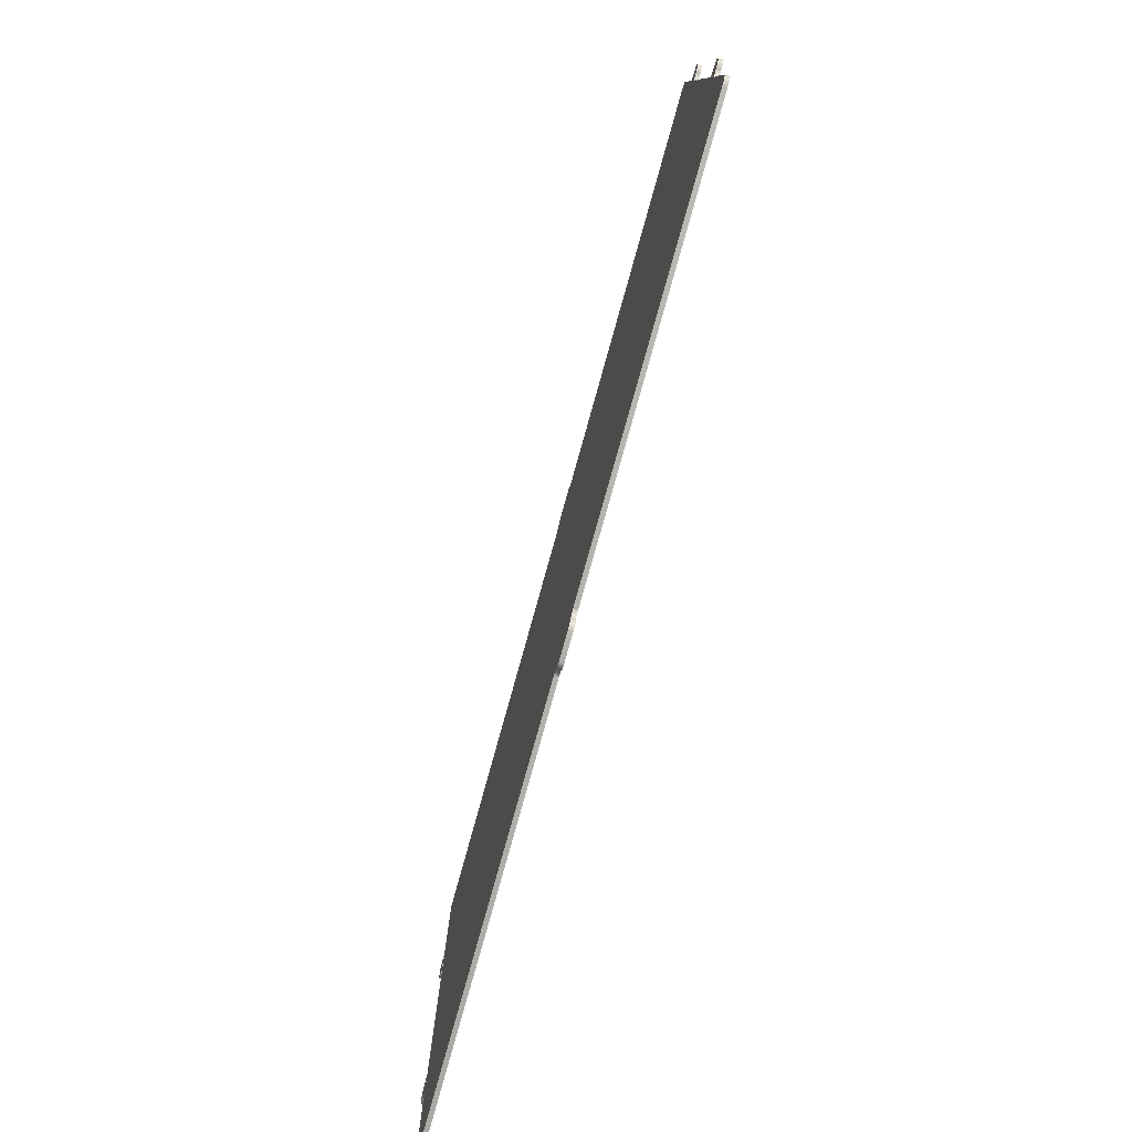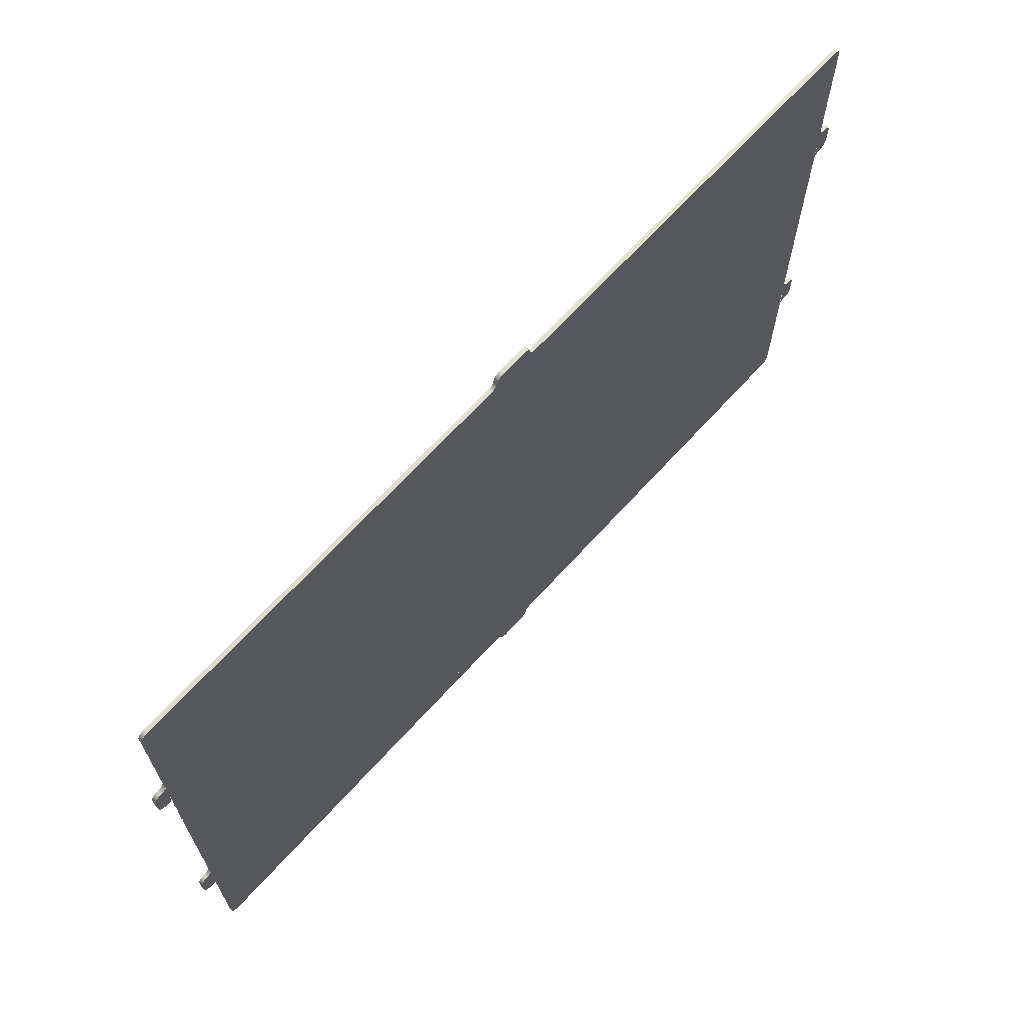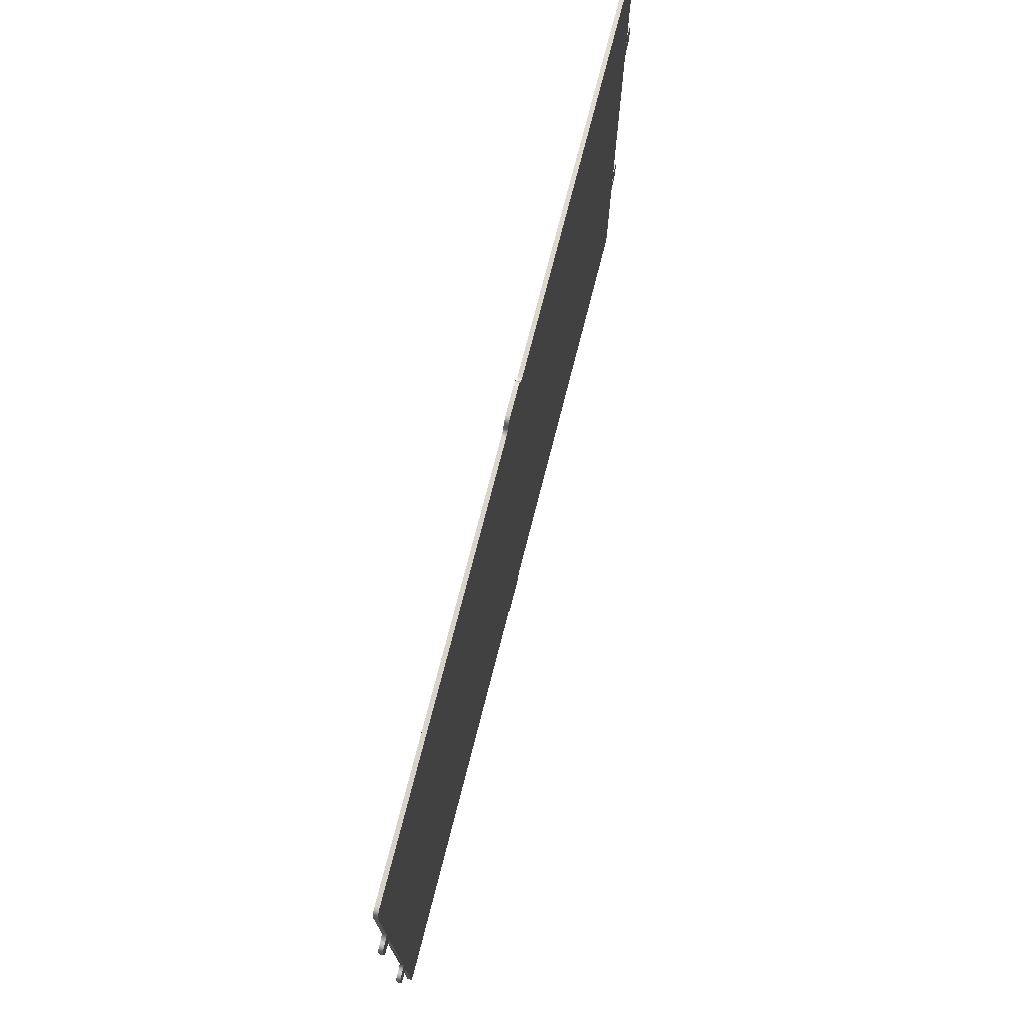
<metadata>
{"format":"obj","ext":"obj","renderer":"f3d","projection":"perspective","resolution":1024,"background":"white","views":[{"elev":-79.3,"azim":-105.6,"up":"+Y"},{"elev":67.4,"azim":-47.7,"up":"+Y"},{"elev":73.6,"azim":104.3,"up":"+Y"}]}
</metadata>
<code>
o PEI_Cube.001
v 175 145 0
v 175 5 0
v 175 5 -0.5
v 175 145 -0.5
v 35 145 0
v 35 145 -0.5
v 35 5 0
v 35 5 -0.5
v 98.99 151.2 3.6e-05
v 98.99 151.2 -1
v 1.993 151.2 3.6e-05
v 1.993 151.2 -1
v 1.472 151.1 -1
v 1.223 151.1 3.6e-05
v 0.7283 150.8 -1
v 0.4241 150.5 3.7e-05
v 0.1363 150 -1
v 0.06184 149.7 3.7e-05
v -0.00739 149.2 -1
v -0.00739 149.2 3.7e-05
v -0.007387 118 4.2e-05
v -0.007387 118 -1
v -0.00738 33.2 -0.9999
v -0.007377 2.004 -0.9999
v -0.00738 33.2 5.6e-05
v -0.007377 2.004 6.1e-05
v 0.06185 1.482 -0.9999
v 0.1363 1.234 6.1e-05
v 0.4241 0.7392 -0.9999
v 0.7283 0.435 6.1e-05
v 1.223 0.1472 -0.9999
v 1.472 0.07276 6.1e-05
v 1.993 0.003538 -0.9999
v 1.993 0.003538 6.1e-05
v 98.99 0.003547 6.1e-05
v 98.99 0.003547 -0.9999
v 111.8 0.003548 -0.9999
v 208.8 0.003556 -0.9999
v 208.8 0.003556 6.1e-05
v 111.8 0.003548 6.1e-05
v 209.3 0.07278 -0.9999
v 209.6 0.1472 6.1e-05
v 210.1 0.435 -0.9999
v 210.4 0.7393 6.1e-05
v 210.6 1.234 -0.9999
v 210.7 1.482 6.1e-05
v 210.8 2.004 -0.9999
v 210.8 2.004 6.1e-05
v 210.8 33.2 5.6e-05
v 210.8 33.2 -0.9999
v 209.6 151.1 -1
v 208.8 151.2 -1
v 209.3 151.1 3.6e-05
v 210.1 150.8 3.6e-05
v 208.8 151.2 3.6e-05
v 210.4 150.5 -1
v 111.8 151.2 3.6e-05
v 210.6 150 3.7e-05
v 111.8 151.2 -1
v 210.7 149.7 -1
v 210.8 149.2 3.7e-05
v 210.8 149.2 -1
v 210.8 118 4.2e-05
v 210.8 118 -1
v 102.4 -3.396 6.2e-05
v 102.4 -3.396 -0.9999
v 108.4 -3.396 6.2e-05
v 101.9 -3.327 6.2e-05
v 108.4 -3.396 -0.9999
v 101.6 -3.253 -0.9999
v 108.9 -3.327 -0.9999
v 101.1 -2.965 6.2e-05
v 109.2 -3.253 6.2e-05
v 100.8 -2.661 -0.9999
v 109.7 -2.965 -0.9999
v 100.5 -2.166 6.1e-05
v 110 -2.661 6.1e-05
v 100.5 -1.918 -0.9999
v 110.2 -2.166 -0.9999
v 100.4 -1.396 6.1e-05
v 110.3 -1.918 6.1e-05
v 100.4 -1.396 -0.9999
v 110.4 -1.396 -0.9999
v 110.4 -1.396 6.1e-05
v -2.335 42.99 -0.9999
v -3.607 41.39 -0.9999
v -3.207 42.33 -0.9999
v -0.9908 43.17 -0.9999
v -0.9941 34.54 -0.9999
v -0.4065 34.2 -0.9999
v -3.607 36.32 -0.9999
v -0.4062 43.5 -0.9999
v -2.11 34.67 -0.9999
v -0.00738 33.44 -0.9999
v -3.339 35.6 -0.9999
v -2.835 35 -0.9999
v -1.607 34.6 -0.9999
v -1.407 34.6 5.5e-05
v -2.127 34.67 -0.9999
v -1.407 34.6 -0.9999
v -2.334 34.72 5.5e-05
v -2.871 35.03 -0.9999
v -3.176 35.34 5.5e-05
v -3.487 35.88 -0.9999
v -3.539 36.08 5.5e-05
v -3.607 36.6 -0.9999
v -3.607 36.6 5.5e-05
v -3.607 41.1 -0.9999
v -3.607 41.1 5.4e-05
v -3.538 41.62 5.4e-05
v -3.464 41.87 -0.9999
v -3.176 42.37 5.4e-05
v -2.872 42.67 -0.9999
v -2.377 42.96 5.4e-05
v -2.128 43.03 -0.9999
v -1.607 43.1 5.4e-05
v -1.407 43.1 -0.9999
v -1.407 43.1 5.4e-05
v 110.3 -1.917 -0.9999
v 110 -2.624 -0.9999
v 109.4 -3.127 -0.9999
v 108.7 -3.396 -0.9999
v 110.5 -0.9772 -0.9999
v 102.1 -3.396 -0.9999
v 100.3 -0.9772 -0.9999
v 100.5 -2.168 -0.9999
v 110.8 -0.3952 -0.9999
v 101.2 -2.996 -0.9999
v 99.99 -0.3952 -0.9999
v 111.6 0.003548 -0.9999
v 99.23 0.003547 -0.9999
v 99.23 151.2 -1
v -0.00739 149.5 -1
v 111.6 151.2 -1
v 1.707 151.2 -1
v 0.262 1.002 -0.9999
v 110.8 151.6 -1
v 210.8 1.718 -0.9999
v 0.9908 150.9 -1
v 1.707 0.003538 -0.9999
v 99.99 151.6 -1
v 210.5 150.2 -1
v 209.1 0.003556 -0.9999
v 0.3934 150.4 -1
v 0.7649 0.4043 -0.9999
v 100.3 152.2 -1
v 209.1 151.2 -1
v 209.8 0.273 -0.9999
v 110.5 152.2 -1
v 210 150.8 -1
v 210.4 0.7758 -0.9999
v 108.7 154.6 -1
v 102.1 154.6 -1
v 110.3 153.4 -1
v 100.5 153.1 -1
v 109.6 154.2 -1
v 101.4 154.3 -1
v 100.8 153.8 -1
v -1.399 116.6 4.2e-05
v -0.4364 117 4.2e-05
v -1.393 116.6 -1
v -0.3794 117 -1
v 0.04402 118 4.2e-05
v 0.02439 118 -1
v -0.4065 34.2 5.5e-05
v -0.00738 33.44 5.6e-05
v -0.007381 44.27 5.4e-05
v -0.9908 43.17 5.4e-05
v -0.9941 34.54 5.5e-05
v -3.607 41.39 5.4e-05
v -2.112 43.04 5.4e-05
v -3.607 36.32 5.5e-05
v -3.338 42.11 5.4e-05
v -2.11 34.67 5.5e-05
v -2.835 42.7 5.4e-05
v -3.339 35.6 5.5e-05
v -2.835 35 5.5e-05
v 212.2 34.64 5.5e-05
v 211.2 34.23 5.5e-05
v 212.2 34.65 -0.9999
v 211.2 34.17 -0.9999
v 210.7 33.22 5.6e-05
v 210.8 33.21 -0.9999
v 212.9 34.67 -0.9999
v 214.4 36.32 -0.9999
v 214.1 35.6 -0.9999
v 213.6 35 -0.9999
v 211.8 34.54 -0.9999
v 214.4 41.39 -0.9999
v 211.8 43.17 -0.9999
v 212.9 43.04 -0.9999
v 211.2 34.2 -0.9999
v 214.1 42.11 -0.9999
v 210.8 44.27 -0.9999
v 213.6 42.7 -0.9999
v 210.8 33.44 -0.9999
v -1.407 116.6 -1
v -2.334 116.5 -1
v -2.127 116.5 4.2e-05
v -1.607 116.6 4.2e-05
v -2.872 116.2 4.2e-05
v -1.407 116.6 4.2e-05
v -3.176 115.9 -1
v -3.487 115.3 4.2e-05
v -3.539 115.1 -1
v -3.607 114.6 4.2e-05
v -3.607 114.6 -1
v -3.607 110.1 4.3e-05
v -3.607 110.1 -1
v -3.538 109.6 -1
v -3.464 109.3 4.3e-05
v -3.176 108.8 -1
v -2.872 108.5 4.3e-05
v -2.377 108.2 -1
v -2.128 108.2 4.3e-05
v -1.607 108.1 -1
v -1.407 108.1 4.3e-05
v -1.407 108.1 -1
v 214.4 114.9 -1
v 212.9 116.5 -1
v 214.1 115.6 -1
v 211.8 116.7 -1
v 213.6 116.2 -1
v 214.4 109.8 -1
v 211.8 108 -1
v 213.1 108.2 -1
v 211.2 117 -1
v 214 108.9 -1
v 211.2 107.7 -1
v 210.8 117.8 -1
v 214.4 36.6 5.5e-05
v 214.4 36.6 -0.9999
v 214.4 41.1 5.4e-05
v 214.3 36.08 -0.9999
v 214.4 41.1 -0.9999
v 214.3 35.88 5.5e-05
v 214.3 41.62 -0.9999
v 214 35.34 -0.9999
v 214.2 41.87 5.4e-05
v 213.7 35.03 5.5e-05
v 214 42.37 -0.9999
v 213.1 34.72 -0.9999
v 213.7 42.67 5.4e-05
v 212.9 34.67 5.5e-05
v 213.2 42.96 -0.9999
v 212.2 34.6 -0.9999
v 212.9 43.03 5.4e-05
v 212.4 34.6 5.5e-05
v 212.4 43.1 -0.9999
v 212.2 34.6 5.5e-05
v 212.4 43.1 5.4e-05
v 212.2 43.1 5.4e-05
v 212.2 43.1 -0.9999
v 214.4 110.1 4.3e-05
v 214.4 110.1 -1
v 214.4 114.6 4.2e-05
v 214.3 109.6 4.3e-05
v 214.4 114.6 -1
v 214.2 109.3 -1
v 214.3 115.1 4.2e-05
v 214 108.8 4.3e-05
v 214.3 115.3 -1
v 213.7 108.5 -1
v 214 115.9 4.2e-05
v 213.2 108.2 4.3e-05
v 213.7 116.2 -1
v 212.9 108.2 -1
v 213.1 116.5 4.2e-05
v 212.4 108.1 4.3e-05
v 212.9 116.5 -1
v 212.4 108.1 -1
v 212.2 116.6 4.2e-05
v 212.2 108.1 -1
v 212.4 116.6 -1
v 212.2 108.1 4.3e-05
v 212.2 116.6 -1
v -0.007386 106.7 -1
v -0.007381 44.5 -0.9999
v -0.007381 44.5 5.4e-05
v -1.393 108.2 4.3e-05
v -1.399 108.1 -1
v -0.4359 107.7 -1
v -0.3796 107.7 4.3e-05
v -0.07855 107.1 -1
v 0.02419 106.7 4.4e-05
v -0.3796 43.53 -0.9999
v -0.4359 43.48 5.4e-05
v -0.07854 44.06 5.4e-05
v 0.0242 44.49 -0.9999
v -1.393 43.05 -0.9999
v -1.399 43.07 5.4e-05
v -3.607 114.9 -1
v -2.11 116.5 -1
v -0.9941 116.7 -1
v -3.607 109.8 -1
v -3.339 115.6 -1
v -0.9908 108 -1
v -2.835 116.2 -1
v -0.4065 117 -1
v -2.112 108.2 -1
v -0.007386 106.9 -1
v -3.338 109.1 -1
v -0.007387 117.8 -1
v -2.835 108.5 -1
v -1.393 34.65 5.5e-05
v -1.399 34.64 -0.9999
v -0.4364 34.23 -0.9999
v -0.3794 34.17 5.5e-05
v 0.04402 33.22 -0.9999
v 0.0244 33.21 5.6e-05
v -0.9941 116.7 4.2e-05
v -3.607 114.9 4.2e-05
v -3.607 109.8 4.3e-05
v -0.9908 108 4.3e-05
v -2.11 116.5 4.2e-05
v -0.4065 117 4.2e-05
v -2.335 108.2 4.3e-05
v -3.339 115.6 4.2e-05
v -0.4062 107.7 4.3e-05
v -3.207 108.9 4.3e-05
v -2.835 116.2 4.2e-05
v -0.007387 117.8 4.2e-05
v 108.4 154.6 3.6e-05
v 108.9 154.5 3.6e-05
v 108.4 154.6 -1
v 102.4 154.6 3.6e-05
v 109.2 154.5 -1
v 102.4 154.6 -1
v 109.7 154.2 3.6e-05
v 101.9 154.5 -1
v 110 153.9 -1
v 101.6 154.5 3.6e-05
v 110.2 153.4 3.6e-05
v 101.1 154.2 -1
v 110.3 153.1 -1
v 100.8 153.9 3.6e-05
v 110.4 152.6 3.6e-05
v 100.5 153.4 -1
v 110.4 152.6 -1
v 100.5 153.1 3.6e-05
v 100.4 152.6 -1
v 100.4 152.6 3.6e-05
v 212.2 116.6 4.2e-05
v 212.2 116.6 -1
v 211.2 117 -1
v 211.2 117 4.2e-05
v 210.7 118 -1
v 210.8 118 4.2e-05
v 212.9 34.67 5.5e-05
v 213.6 35 5.5e-05
v 214.1 35.6 5.5e-05
v 214.4 36.32 5.5e-05
v 211.8 34.54 5.5e-05
v 214.4 41.39 5.4e-05
v 211.8 43.17 5.4e-05
v 213.1 42.99 5.4e-05
v 211.2 34.2 5.5e-05
v 214 42.33 5.4e-05
v 211.2 43.5 5.4e-05
v 210.8 33.44 5.6e-05
v -0.007377 1.718 6.1e-05
v 0.9908 0.2729 6.1e-05
v 1.707 0.003538 6.1e-05
v 99.23 0.003547 6.1e-05
v 0.3934 0.7758 6.1e-05
v 99.23 151.2 3.6e-05
v 111.6 0.003548 6.1e-05
v 0.262 150.2 3.7e-05
v 99.99 -0.3952 6.1e-05
v 111.6 151.2 3.6e-05
v 1.707 151.2 3.6e-05
v 110.8 -0.3952 6.1e-05
v 210.8 149.5 3.7e-05
v 99.99 151.6 3.6e-05
v 0.7649 150.8 3.6e-05
v 110.5 -0.9772 6.1e-05
v 210.5 1.002 6.1e-05
v 209.1 151.2 3.6e-05
v 110.8 151.6 3.6e-05
v 100.3 -0.9772 6.1e-05
v 209.1 0.003556 6.1e-05
v 209.8 150.9 3.6e-05
v 100.3 152.2 3.6e-05
v 108.7 -3.396 6.2e-05
v 210 0.4043 6.1e-05
v 210.4 150.4 3.7e-05
v 110.5 152.2 3.6e-05
v 110.3 -2.168 6.1e-05
v 102.1 -3.396 6.2e-05
v 102.1 154.6 3.6e-05
v 109.6 -2.996 6.2e-05
v 100.5 -1.917 6.1e-05
v 100.5 153.4 3.6e-05
v 108.7 154.6 3.6e-05
v 101.4 -3.127 6.2e-05
v 101.2 154.2 3.6e-05
v 110.3 153.1 3.6e-05
v 100.8 -2.624 6.1e-05
v 109.4 154.3 3.6e-05
v 110 153.8 3.6e-05
v 99.43 151.3 -1
v 99 151.2 3.6e-05
v 99.96 151.6 3.6e-05
v 100 151.6 -1
v 98.99 151.2 -1
v 100.3 152.2 3.6e-05
v 100.4 152.6 -1
v 211.8 116.7 4.2e-05
v 214.4 109.8 4.3e-05
v 214.4 114.9 4.2e-05
v 212.9 116.5 4.2e-05
v 211.8 108 4.3e-05
v 214.1 115.6 4.2e-05
v 212.9 108.2 4.3e-05
v 211.2 117 4.2e-05
v 213.6 116.2 4.2e-05
v 214.1 109.1 4.3e-05
v 210.8 106.9 4.4e-05
v 213.6 108.5 4.3e-05
v 210.8 117.8 4.2e-05
v 100 -0.4249 6.1e-05
v 99.01 0.05475 6.1e-05
v 99.96 -0.3686 -0.9999
v 100.3 -0.9573 -0.9999
v 99 0.03512 -0.9999
v 100.4 -1.388 6.1e-05
v 110.5 152.2 -1
v 110.4 152.6 3.6e-05
v 110.8 151.6 3.6e-05
v 110.8 151.6 -1
v 111.4 151.3 3.6e-05
v 111.8 151.2 -1
v 111.8 151.2 3.6e-05
v 210.8 106.7 4.4e-05
v 210.8 44.5 -0.9999
v 210.8 106.7 -1
v 211.8 108 -1
v 212.2 108.1 4.3e-05
v 211.2 107.7 4.3e-05
v 211.2 107.7 -1
v 210.7 106.7 4.4e-05
v 210.8 106.7 -1
v 211.2 43.53 5.4e-05
v 211.2 43.48 -0.9999
v 210.7 44.49 -0.9999
v 210.8 44.49 5.4e-05
v 211.8 43.17 5.4e-05
v 212.2 43.07 -0.9999
v 111.4 -0.06765 -0.9999
v 111.8 0.03512 6.1e-05
v 110.8 -0.3686 6.1e-05
v 110.8 -0.4249 -0.9999
v 111.8 0.003548 -0.9999
v 110.5 -0.9573 6.1e-05
v 110.4 -1.388 -0.9999
f 7 2 1
f 5 1 6
f 5 7 1
f 2 7 3
f 2 3 4
f 1 4 6
f 7 8 3
f 3 8 6
f 5 6 8
f 1 2 4
f 4 3 6
f 7 5 8
f 9 10 11
f 10 12 11
f 11 12 13
f 14 11 13
f 15 14 13
f 15 16 14
f 17 16 15
f 17 18 16
f 18 17 19
f 20 18 19
f 20 19 21
f 19 22 21
f 23 24 25
f 24 26 25
f 26 24 27
f 28 26 27
f 29 28 27
f 29 30 28
f 31 30 29
f 31 32 30
f 32 31 33
f 34 32 33
f 34 33 35
f 33 36 35
f 37 38 39
f 40 37 39
f 39 38 41
f 42 39 41
f 43 42 41
f 43 44 42
f 45 44 43
f 45 46 44
f 46 45 47
f 48 46 47
f 48 47 49
f 47 50 49
f 51 52 53
f 51 53 54
f 52 55 53
f 56 51 54
f 55 52 57
f 56 54 58
f 52 59 57
f 60 56 58
f 58 61 60
f 61 62 60
f 62 61 63
f 64 62 63
f 65 66 67
f 65 68 66
f 66 69 67
f 68 70 66
f 67 69 71
f 70 68 72
f 73 67 71
f 70 72 74
f 75 73 71
f 74 72 76
f 75 77 73
f 74 76 78
f 79 77 75
f 76 80 78
f 79 81 77
f 80 82 78
f 81 79 83
f 84 81 83
f 85 86 87
f 86 85 88
f 89 86 88
f 88 90 89
f 89 91 86
f 88 92 90
f 89 93 91
f 90 92 94
f 93 95 91
f 95 93 96
f 97 98 99
f 100 98 97
f 98 101 99
f 99 101 102
f 102 101 103
f 102 103 104
f 104 103 105
f 106 104 105
f 107 106 105
f 108 106 107
f 109 108 107
f 109 110 108
f 110 111 108
f 111 110 112
f 111 112 113
f 113 112 114
f 113 114 115
f 115 114 116
f 115 116 117
f 117 116 118
f 119 120 121
f 122 119 121
f 123 119 122
f 123 122 124
f 125 123 124
f 124 126 125
f 125 127 123
f 124 128 126
f 127 125 129
f 129 130 127
f 130 129 131
f 132 130 131
f 132 131 133
f 132 134 130
f 133 135 132
f 131 136 133
f 132 137 134
f 134 138 130
f 133 139 135
f 131 140 136
f 137 132 141
f 134 142 138
f 138 143 130
f 133 144 139
f 136 140 145
f 137 141 146
f 134 147 142
f 138 148 143
f 146 149 137
f 147 150 142
f 138 151 148
f 146 152 149
f 152 146 153
f 152 154 149
f 146 155 153
f 152 156 154
f 153 155 157
f 157 155 158
f 159 160 161
f 160 162 161
f 160 163 162
f 163 164 162
f 165 166 167
f 165 167 168
f 169 165 168
f 170 169 168
f 168 171 170
f 169 170 172
f 170 171 173
f 172 174 169
f 171 175 173
f 172 176 174
f 174 176 177
f 178 179 180
f 179 181 180
f 179 182 181
f 182 183 181
f 184 185 186
f 186 187 184
f 185 184 188
f 189 185 188
f 189 188 190
f 190 191 189
f 188 192 190
f 191 193 189
f 192 194 190
f 193 191 195
f 192 196 194
f 197 198 199
f 200 197 199
f 198 201 199
f 197 200 202
f 203 201 198
f 203 204 201
f 205 204 203
f 204 205 206
f 205 207 206
f 206 207 208
f 207 209 208
f 208 209 210
f 211 208 210
f 212 211 210
f 212 213 211
f 214 213 212
f 214 215 213
f 216 215 214
f 217 215 216
f 218 217 216
f 219 220 221
f 222 220 219
f 220 223 221
f 222 219 224
f 224 225 222
f 224 226 225
f 225 227 222
f 224 228 226
f 225 229 227
f 229 230 227
f 231 232 233
f 234 232 231
f 232 235 233
f 236 234 231
f 233 235 237
f 234 236 238
f 239 233 237
f 238 236 240
f 241 239 237
f 238 240 242
f 241 243 239
f 242 240 244
f 245 243 241
f 246 242 244
f 245 247 243
f 248 246 244
f 247 245 249
f 246 248 250
f 251 247 249
f 252 251 249
f 253 252 249
f 254 255 256
f 254 257 255
f 255 258 256
f 257 259 255
f 256 258 260
f 259 257 261
f 258 262 260
f 259 261 263
f 262 264 260
f 263 261 265
f 266 264 262
f 263 265 267
f 266 268 264
f 265 269 267
f 270 268 266
f 269 271 267
f 272 268 270
f 271 269 273
f 274 272 270
f 269 275 273
f 276 272 274
f 277 278 279
f 280 281 282
f 283 280 282
f 284 283 282
f 284 285 283
f 277 285 284
f 286 287 288
f 286 288 289
f 287 286 290
f 289 288 279
f 291 287 290
f 292 293 294
f 294 295 292
f 292 296 293
f 297 295 294
f 296 298 293
f 294 299 297
f 295 297 300
f 299 301 297
f 295 300 302
f 299 303 301
f 302 300 304
f 305 306 307
f 308 305 307
f 308 307 309
f 310 308 309
f 311 312 313
f 311 313 314
f 311 315 312
f 314 316 311
f 313 317 314
f 315 318 312
f 314 319 316
f 317 313 320
f 318 315 321
f 316 319 322
f 323 324 325
f 323 325 326
f 324 327 325
f 325 328 326
f 327 324 329
f 326 328 330
f 327 329 331
f 332 326 330
f 331 329 333
f 334 332 330
f 331 333 335
f 334 336 332
f 333 337 335
f 338 336 334
f 337 339 335
f 338 340 336
f 340 338 341
f 342 340 341
f 343 344 345
f 346 343 345
f 346 345 347
f 348 346 347
f 349 350 351
f 352 349 351
f 353 349 352
f 353 352 354
f 354 355 353
f 354 356 355
f 355 357 353
f 354 358 356
f 355 359 357
f 359 360 357
f 361 362 363
f 361 363 364
f 361 365 362
f 366 361 364
f 367 366 364
f 366 368 361
f 367 364 369
f 367 370 366
f 366 371 368
f 369 372 367
f 367 373 370
f 370 374 366
f 371 375 368
f 369 376 372
f 367 377 373
f 373 378 370
f 374 370 379
f 369 380 376
f 367 381 377
f 373 382 378
f 379 383 374
f 376 380 384
f 377 381 385
f 373 386 382
f 383 379 387
f 384 388 376
f 384 380 389
f 383 387 390
f 388 384 391
f 380 392 389
f 390 393 383
f 387 394 390
f 389 392 395
f 390 396 393
f 387 397 394
f 392 398 395
f 394 397 399
f 397 400 399
f 401 402 403
f 401 403 404
f 405 402 401
f 404 403 406
f 404 406 407
f 407 406 342
f 408 409 410
f 410 411 408
f 409 408 412
f 411 410 413
f 412 414 409
f 408 415 412
f 413 416 411
f 414 417 409
f 415 418 412
f 417 414 419
f 415 420 418
f 421 422 423
f 424 421 423
f 422 425 423
f 424 426 421
f 82 426 424
f 427 428 429
f 427 429 430
f 339 428 427
f 430 429 431
f 430 431 432
f 432 431 433
f 434 435 436
f 437 438 439
f 437 439 440
f 273 438 437
f 439 441 440
f 441 442 440
f 443 444 445
f 446 443 445
f 444 443 447
f 444 447 448
f 448 447 252
f 449 450 451
f 449 451 452
f 453 450 449
f 452 451 454
f 452 454 455
f 455 454 84

</code>
